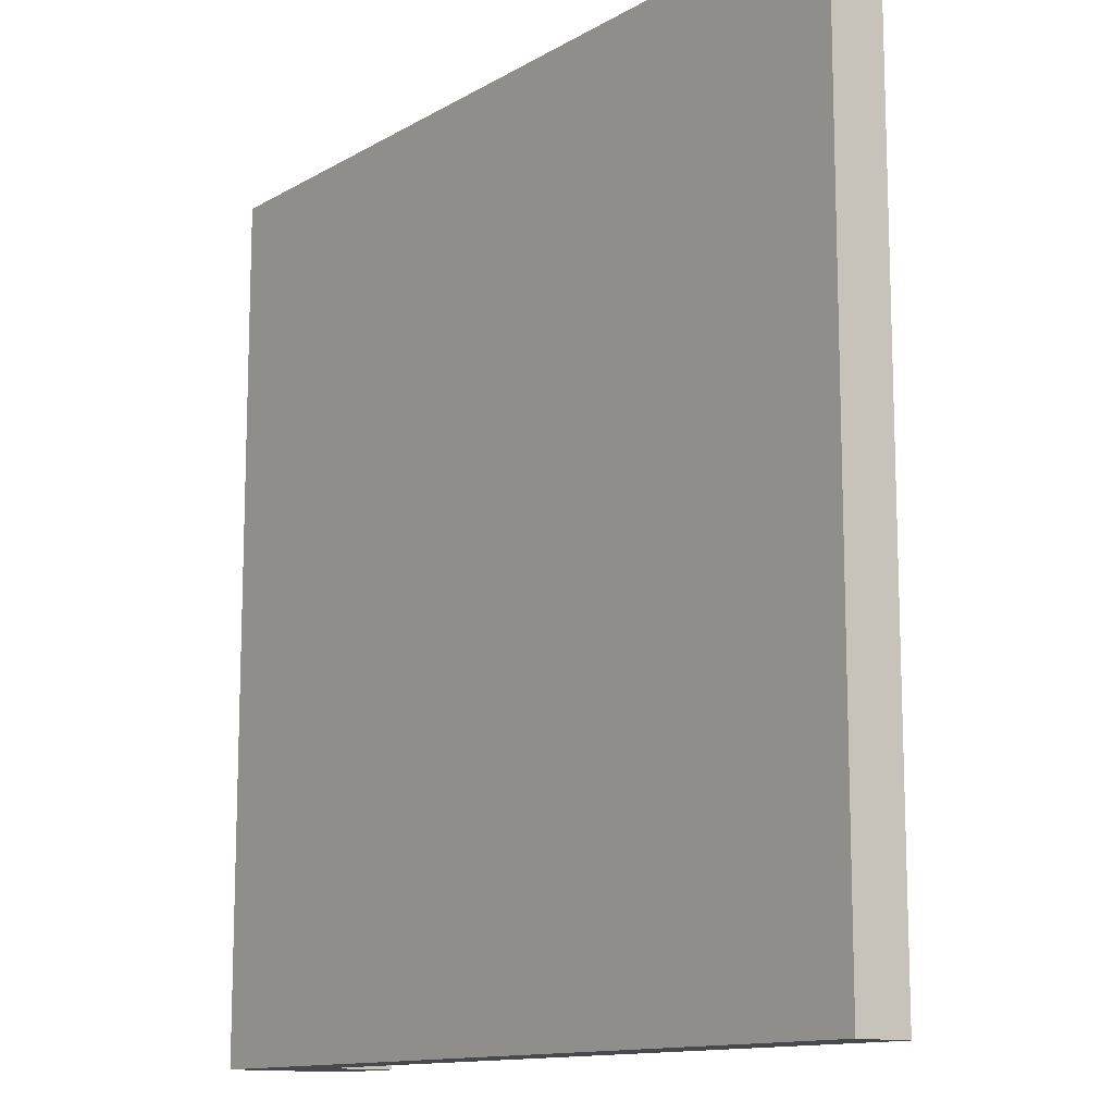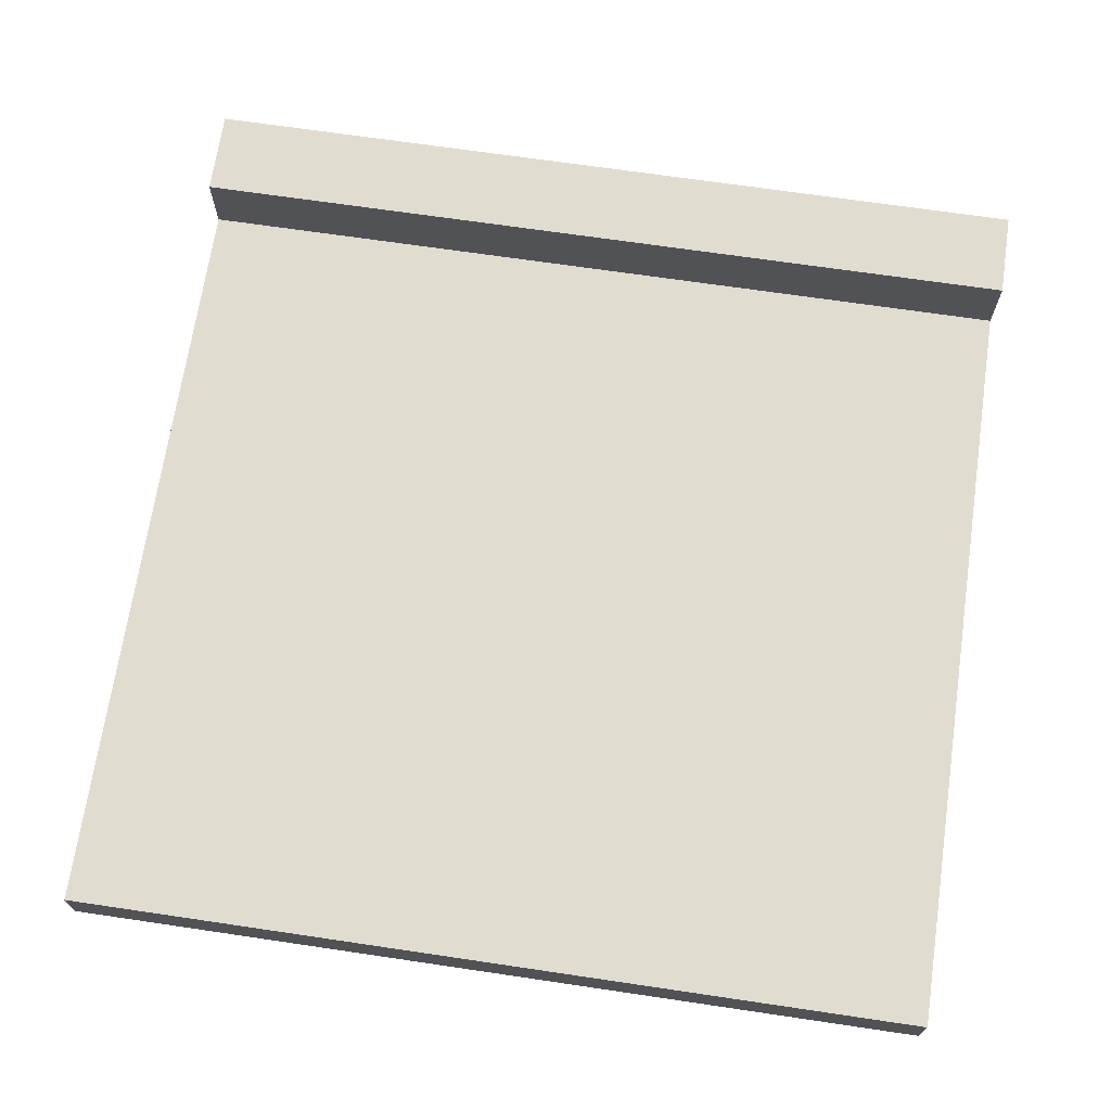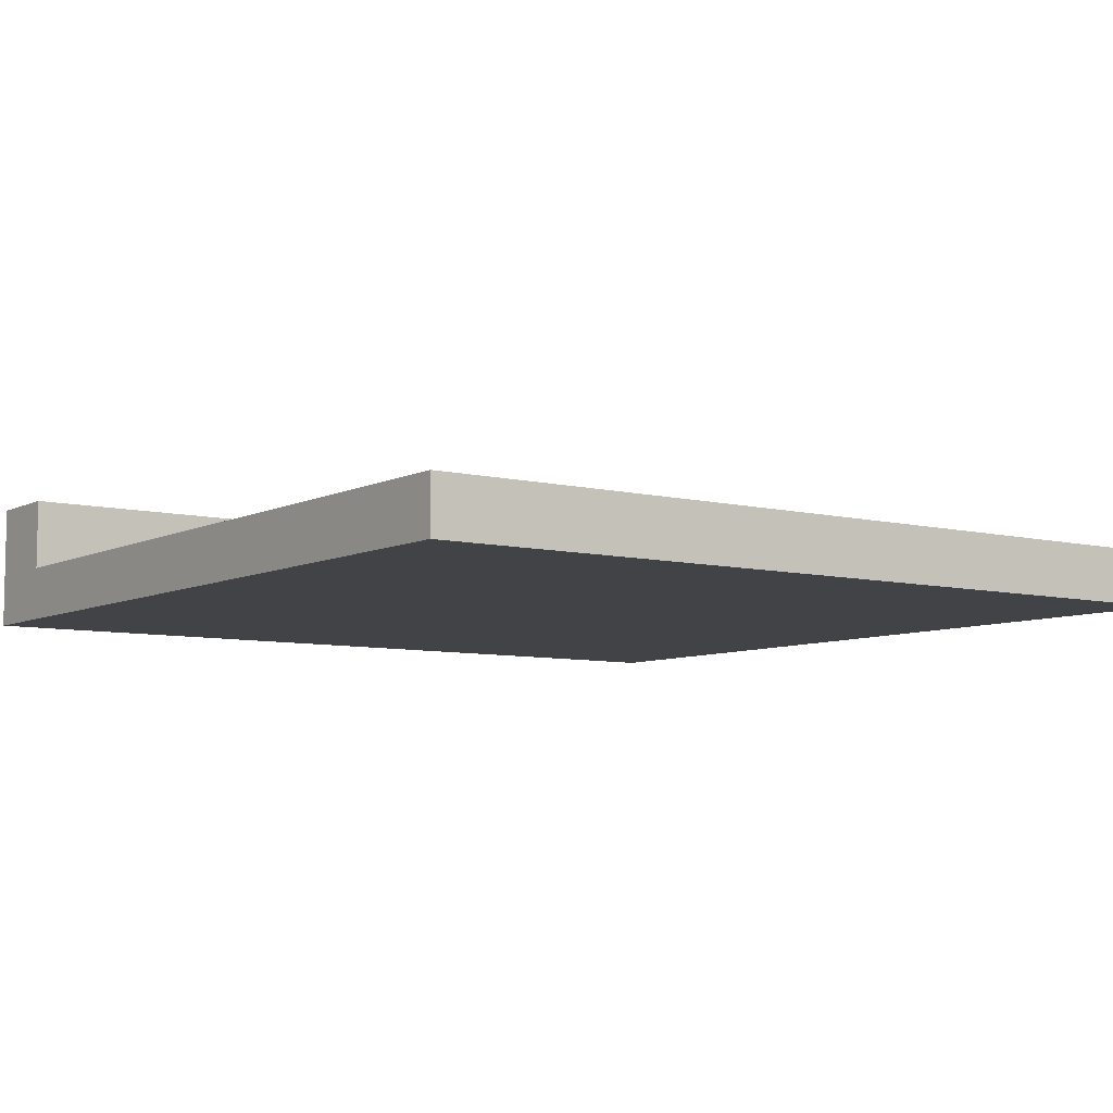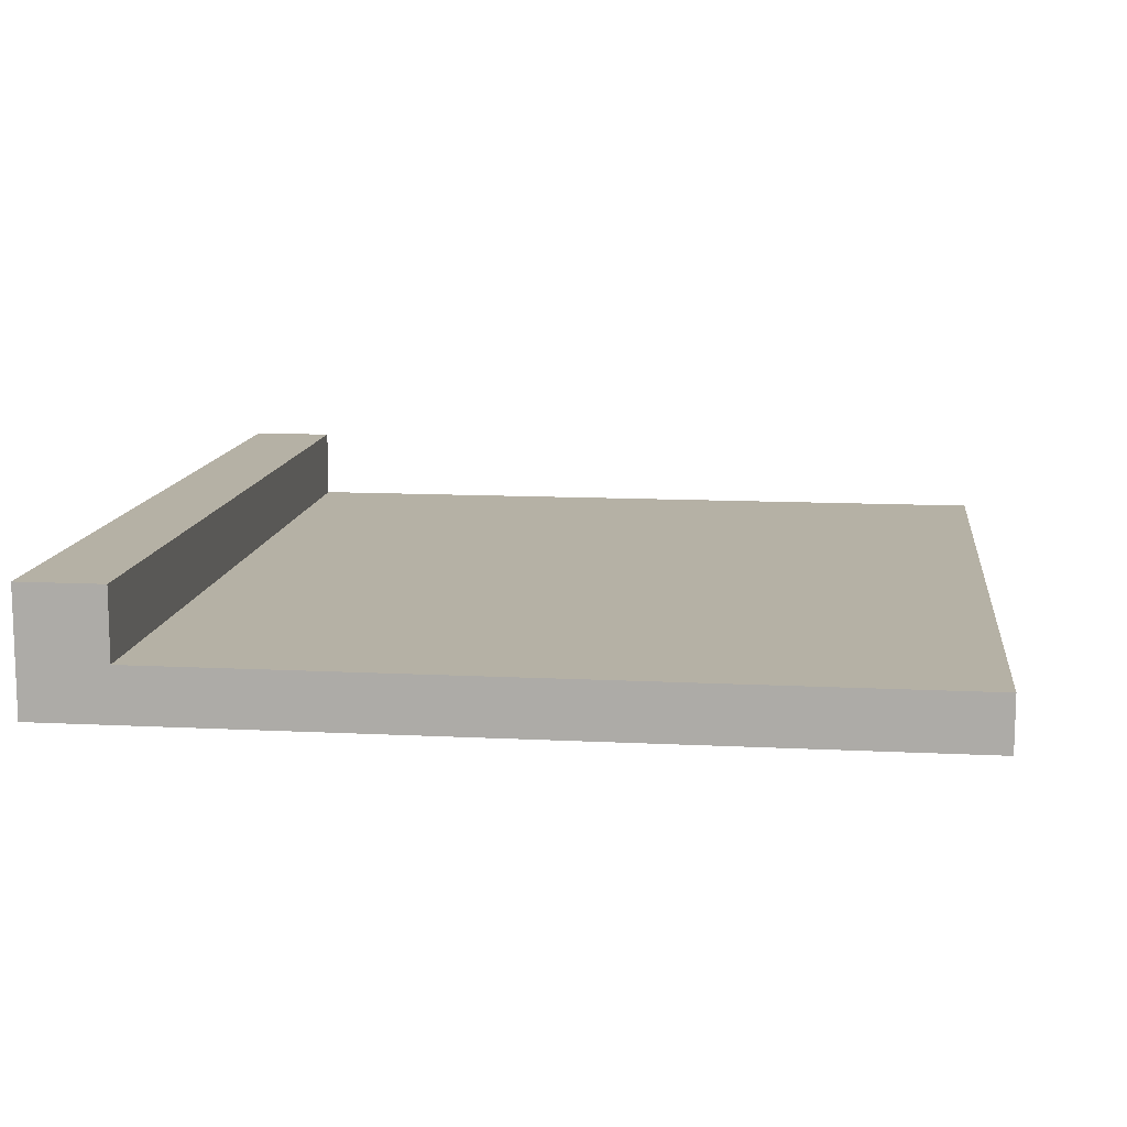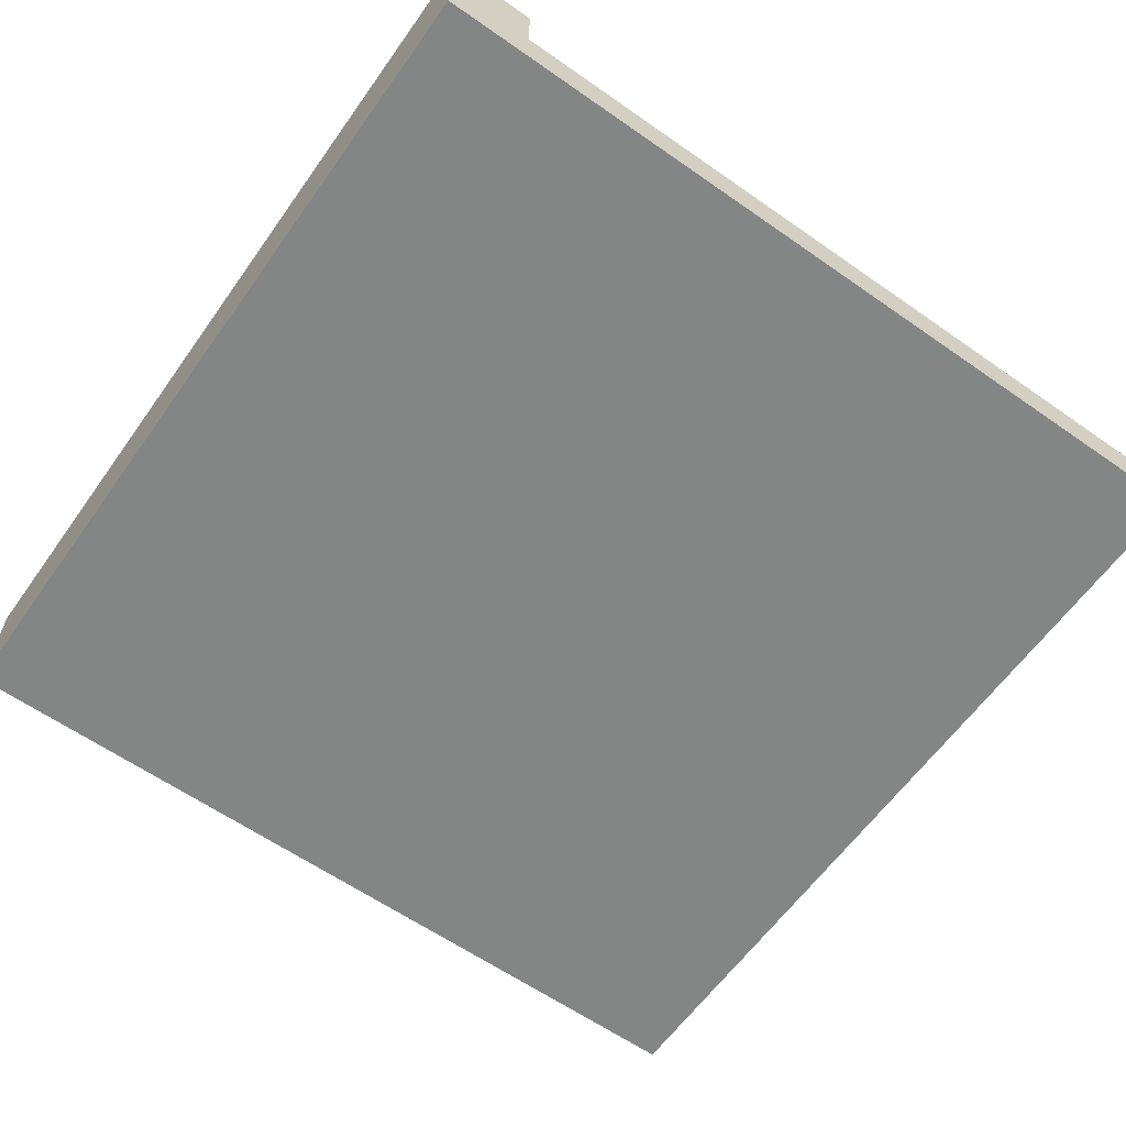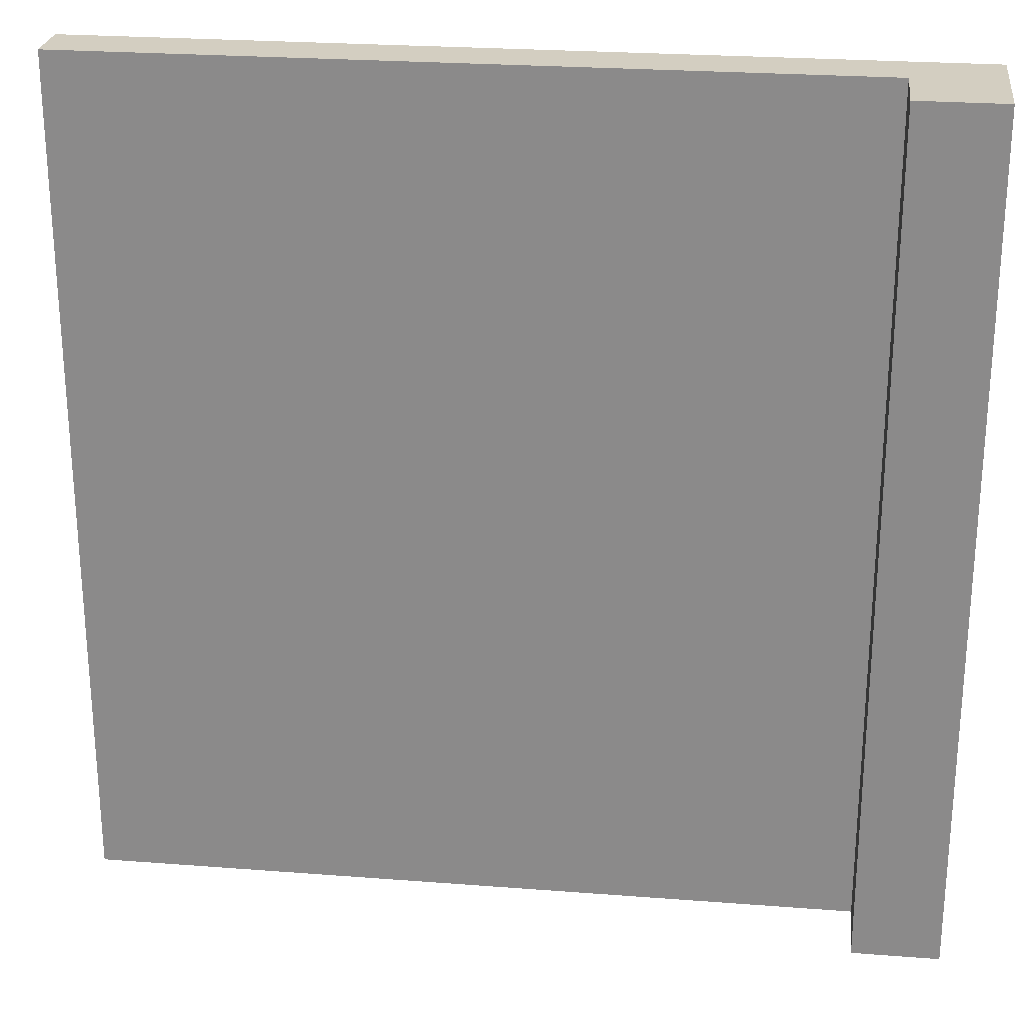
<metadata>
{"format":"obj","ext":"obj","renderer":"f3d","projection":"perspective","resolution":1024,"background":"white","views":[{"elev":-12.5,"azim":52.9,"up":"+Z"},{"elev":69.4,"azim":98.4,"up":"+Y"},{"elev":-7.3,"azim":54.3,"up":"+Y"},{"elev":11.9,"azim":6.9,"up":"+Y"},{"elev":-61.6,"azim":-35.4,"up":"+Y"},{"elev":25.2,"azim":-172.9,"up":"+Z"}]}
</metadata>
<code>
g Mesh1 Side Model
v 0.3 0.44 -3
v 0.3 0.19 -3
v 0.3 0 -3
v 1.877e-14 0 -3
v 1.877e-14 0.44 -3
f 1 2 3 4 5
f 5 4 3 2 1
v 0 0 -2.073e-14
v 0 0.44 -2.073e-14
f 6 7 5 4
f 4 5 7 6
v 0.3 0.44 -1.671e-14
f 1 5 7 8
f 8 7 5 1
v 0.3 0 -1.743e-14
v 0.3 0.19 -1.671e-14
f 6 9 10 8 7
v 3 0 -3
v 3 0 -0
f 3 11 12 9 6 4
f 4 6 9 12 11 3
f 7 8 10 9 6
f 10 2 1 8
v 3 0.19 -3
v 3 0.19 -1.13e-29
f 13 2 10 14
f 14 10 2 13
f 12 14 10 9
f 11 13 14 12
f 12 14 13 11
f 9 10 14 12
f 2 13 11 3
f 3 11 13 2
f 8 1 2 10

</code>
